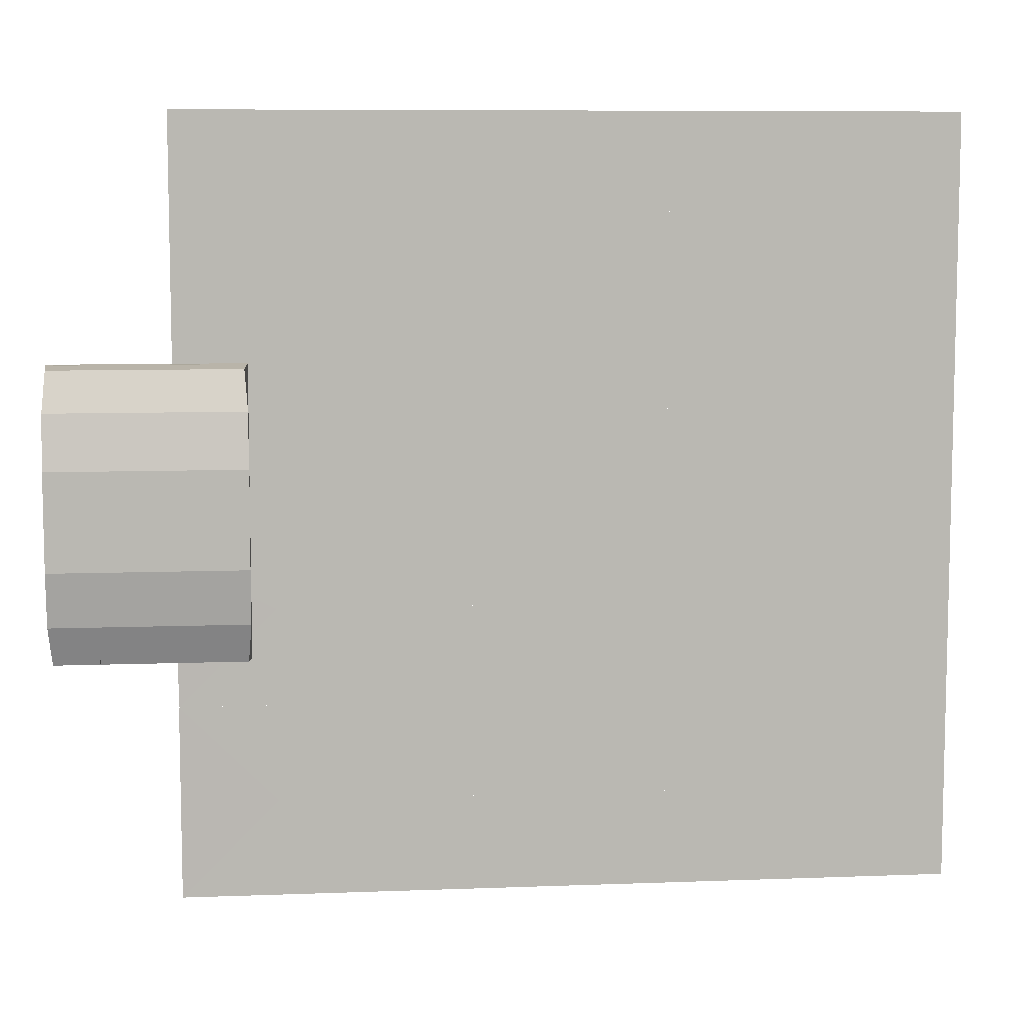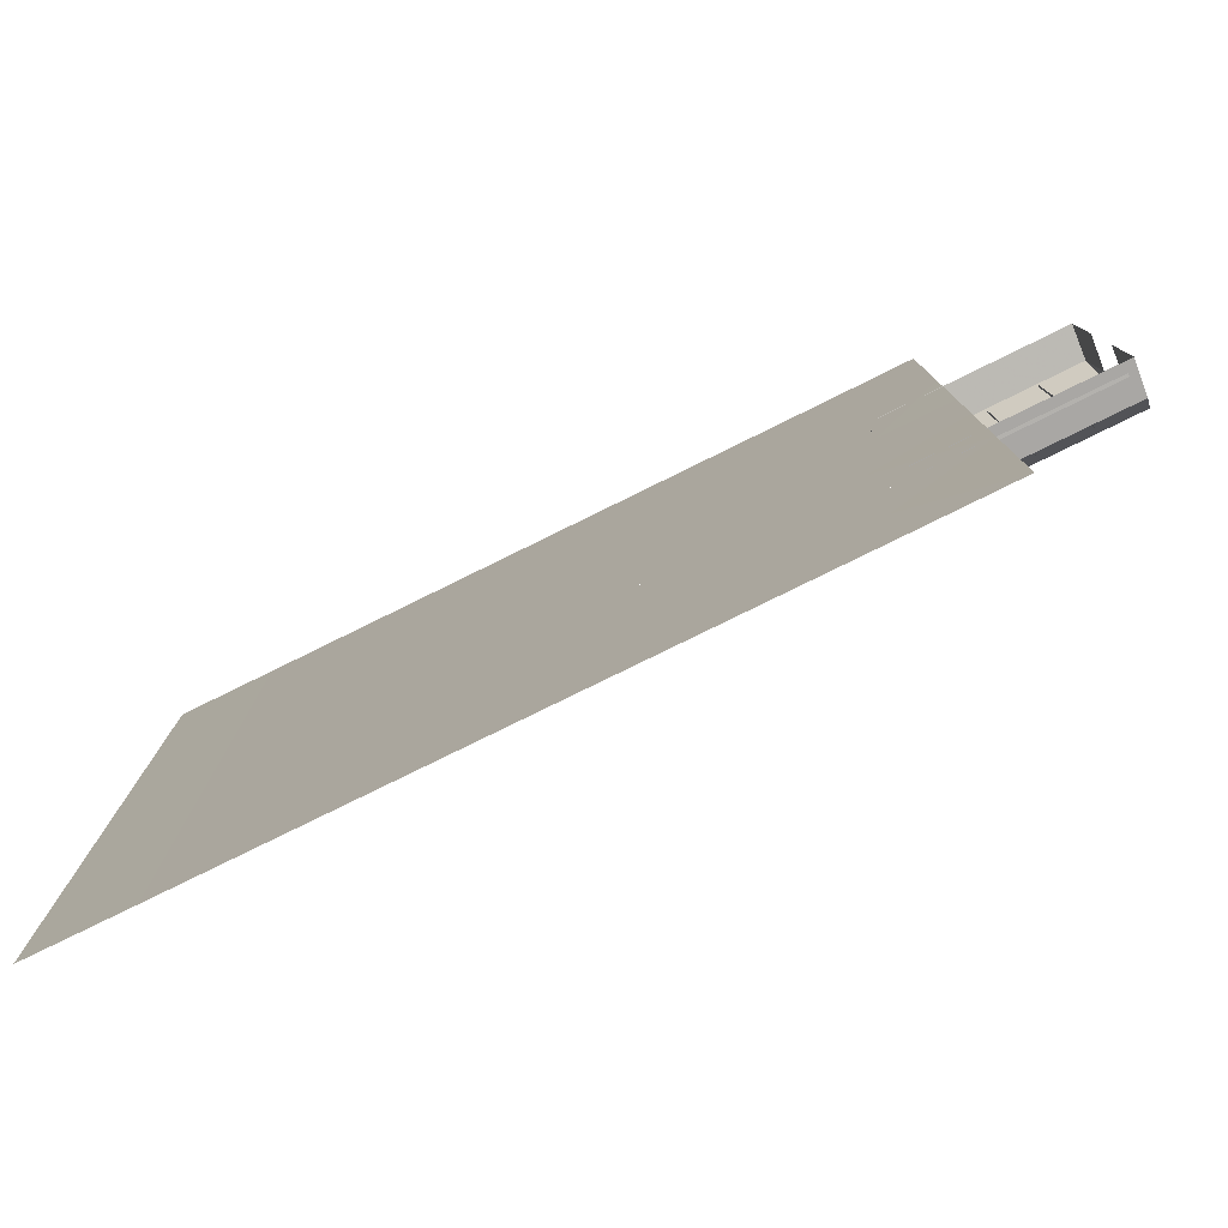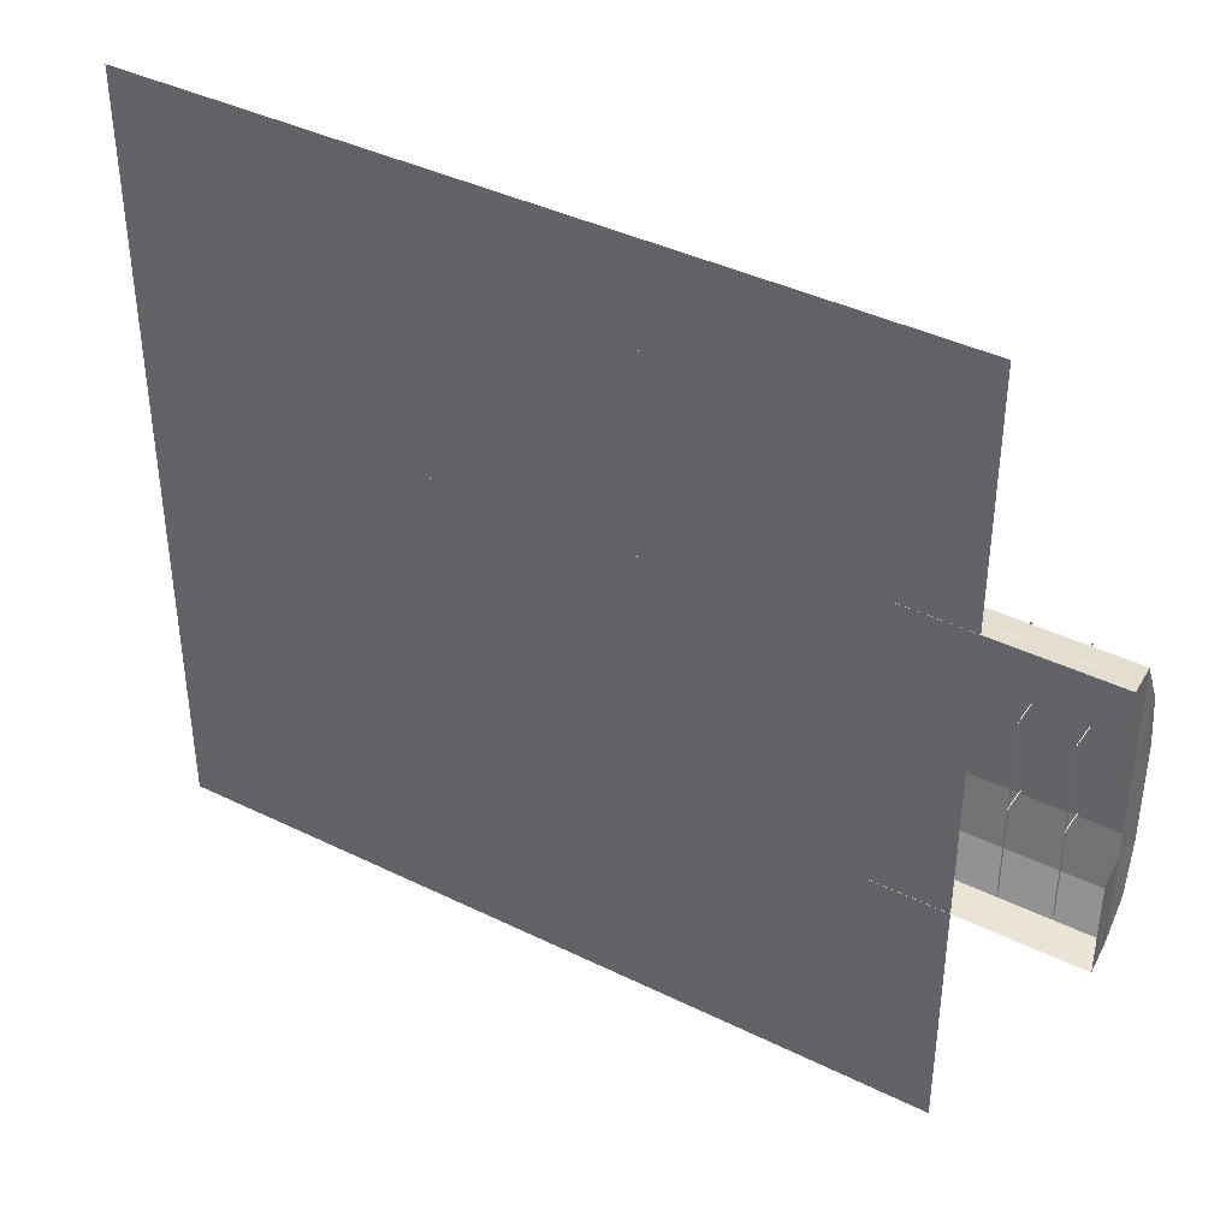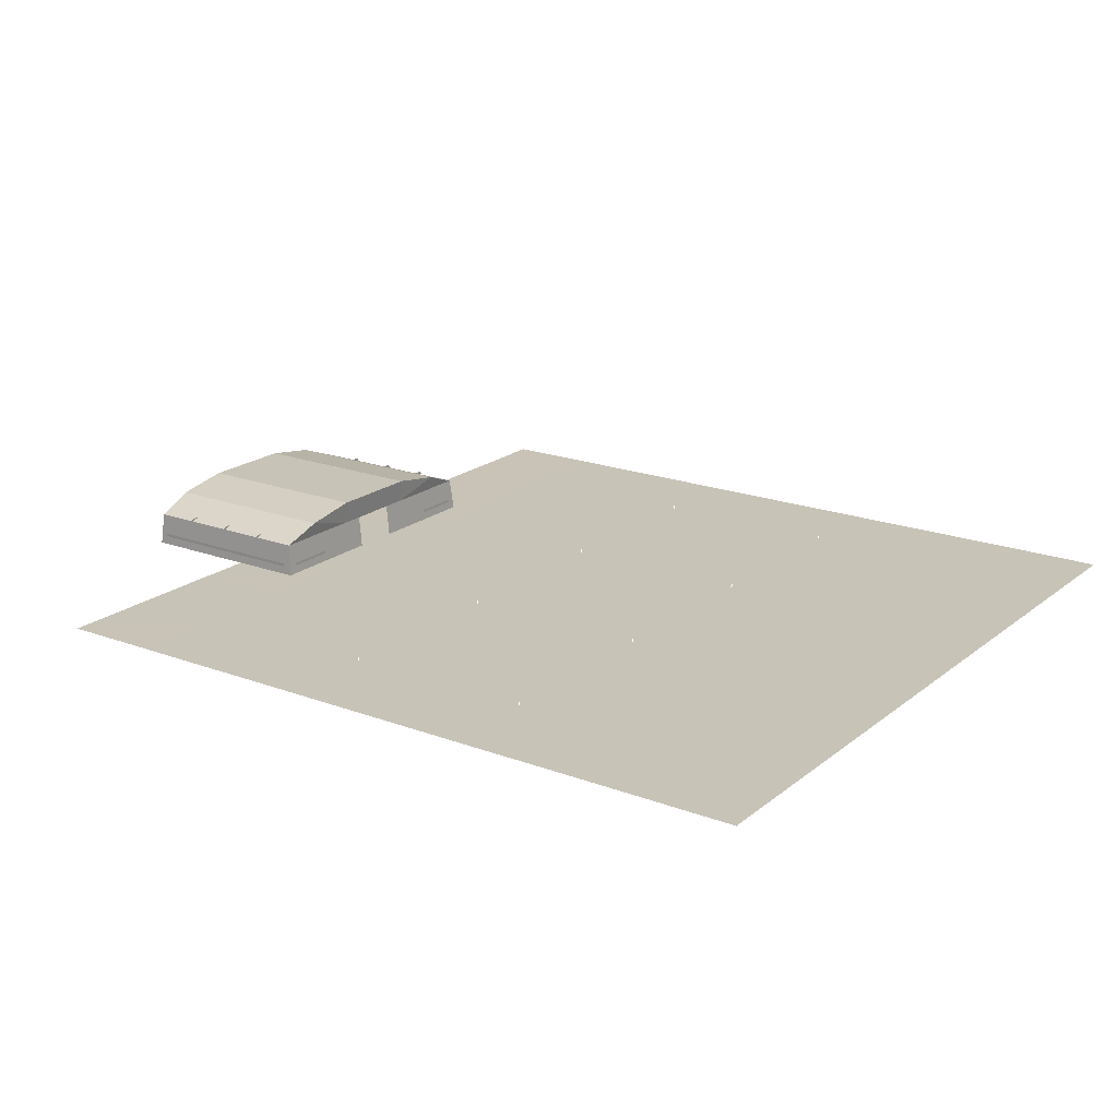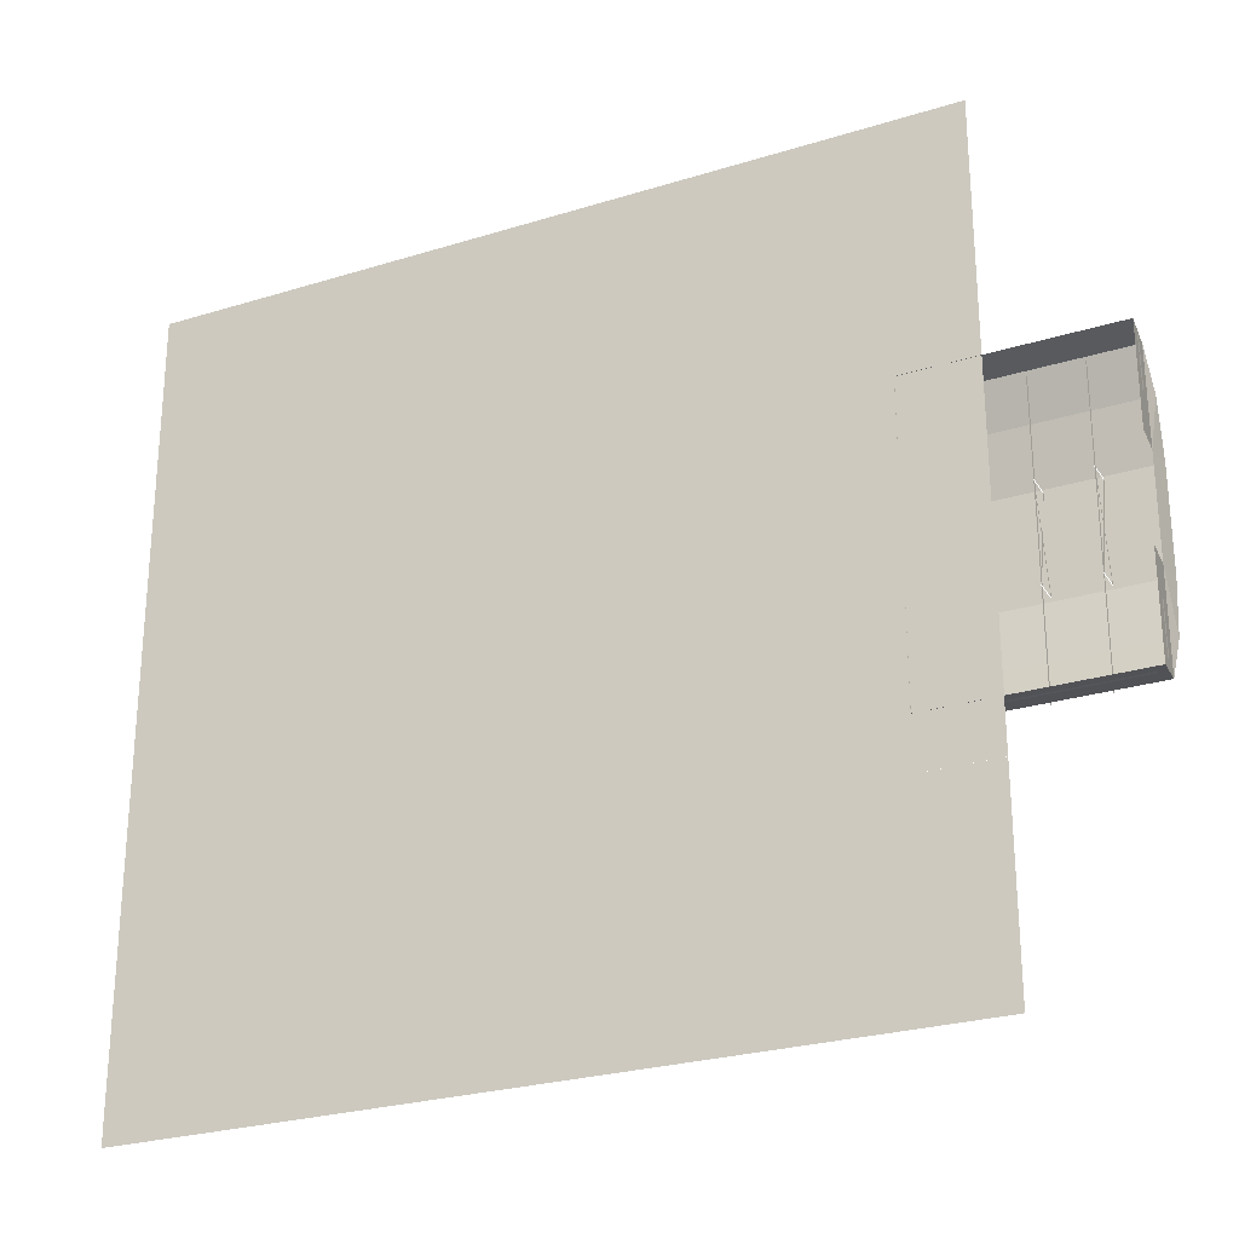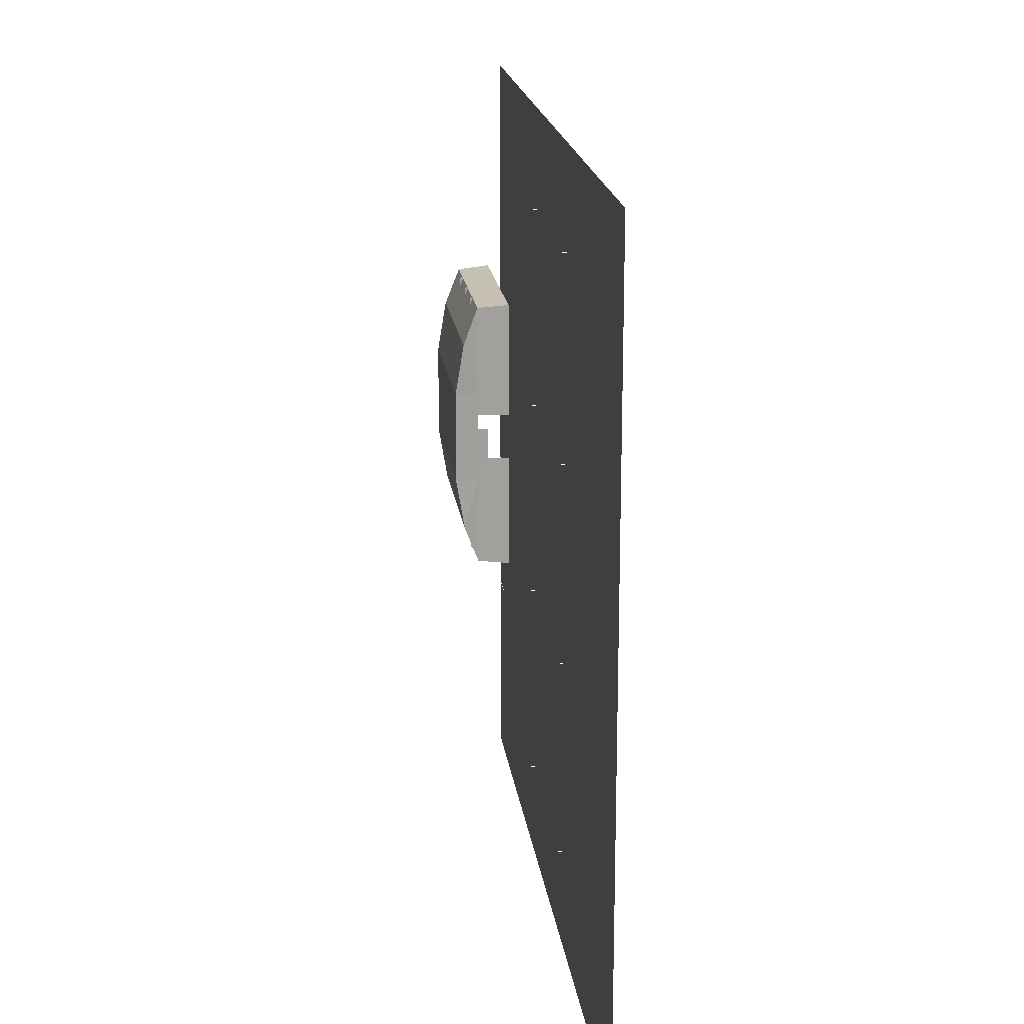
<metadata>
{"format":"obj","ext":"obj","renderer":"f3d","projection":"perspective","resolution":1024,"background":"white","views":[{"elev":8.1,"azim":-6.0,"up":"+Y"},{"elev":-79.2,"azim":-153.8,"up":"+Y"},{"elev":40.1,"azim":-148.8,"up":"+Y"},{"elev":19.6,"azim":34.9,"up":"+Z"},{"elev":-26.2,"azim":-153.9,"up":"+Y"},{"elev":18.6,"azim":82.8,"up":"+Y"}]}
</metadata>
<code>
v -20.48 20.48 0.01
v -15.36 20.48 0.02
v -15.36 15.36 0.02
v -20.48 10.24 0.01
v -15.36 10.24 0.02
v -15.36 5.12 0.02
v -16.64 2.56 0.02
v -20.48 2.56 0.02
v -20.48 -2.56 0.02
v -16.64 -2.56 0.02
v -15.36 -5.12 0.02
v -20.48 -10.24 0.01
v -15.36 -10.24 0.02
v -20.48 -10.24 0.02
v -15.36 -15.36 0.02
v -20.48 -20.48 0.01
v -15.36 -20.48 0.02
v -12.8 -20.48 0.02
v -12.8 -15.36 0.02
v -5.12 -15.36 0.02
v -5.12 -20.48 0.02
v -12.8 -10.24 0.02
v -5.12 -10.24 0.02
v -5.12 -5.12 0.02
v -12.8 -5.12 0.02
v -5.12 0 0.02
v -12.8 0 0.02
v -5.12 5.12 0.02
v -12.8 5.12 0.02
v -5.12 10.24 0.02
v -12.8 10.24 0.02
v -5.12 15.36 0.02
v -12.8 15.36 0.02
v -5.12 20.48 0.02
v -12.8 20.48 0.02
v 5.12 20.48 0.02
v 5.12 15.36 0.02
v 12.8 15.36 0.02
v 12.8 20.48 0.02
v 12.8 10.24 0.02
v 5.12 10.24 0.02
v 12.8 5.12 0.02
v 5.12 5.12 0.02
v 12.8 0 0.02
v 5.12 0 0.02
v 12.8 -5.12 0.02
v 5.12 -5.12 0.02
v 12.8 -10.24 0.02
v 5.12 -10.24 0.02
v 12.8 -15.36 0.02
v 5.12 -15.36 0.02
v 12.8 -20.48 0.02
v 5.12 -20.48 0.02
v 15.36 -20.48 0.02
v 20.48 -20.48 0.01
v 15.36 -15.36 0.02
v 20.48 -10.24 0.01
v 15.36 -10.24 0.02
v 15.36 -5.12 0.02
v 20.48 0 0.01
v 15.36 0 0.02
v 15.36 5.12 0.02
v 20.48 10.24 0.01
v 15.36 10.24 0.02
v 20.48 20.48 0.01
v 15.36 15.36 0.02
v 15.36 20.48 0.02
v -0.32 17.92 0.02
v 0.32 17.92 0.02
v 0.32 14.08 0.02
v 0.32 7.68 0.02
v 0.32 2.56 0.02
v 0.32 -3.84 0.02
v 0.32 -7.68 0.02
v 0.32 -14.08 0.02
v 0.32 -17.92 0.02
v -0.32 -17.92 0.02
v -0.32 -14.08 0.02
v -0.32 -7.68 0.02
v -0.32 -3.84 0.02
v -0.32 2.56 0.02
v -0.32 7.68 0.02
v -0.32 14.08 0.02
v -5.12 15.36 0.18
v -5.12 5.12 0.18
v -5.12 -5.12 0.18
v -5.12 -15.36 0.18
v 5.12 -15.36 0.18
v 5.12 -5.12 0.18
v 5.12 5.12 0.18
v 5.12 15.36 0.18
v 5.12 15.36 0.24
v 5.12 5.12 0.24
v 5.12 -5.12 0.24
v 5.12 -15.36 0.24
v -5.12 -15.36 0.24
v -5.12 -5.12 0.24
v -5.12 5.12 0.24
v -5.12 15.36 0.24
v -26.88 -2.56 0
v -26.72 -2.56 1.76
v -26.72 -7.52 1.76
v -26.88 -7.68 0
v -26.88 2.56 0
v -26.72 2.56 1.76
v -26.72 7.52 1.76
v -26.88 7.68 0
v -16.64 -7.68 0
v -16.8 -7.52 1.76
v -16.8 7.52 1.76
v -16.64 7.68 0
v -16.8 -2.56 1.76
v -16.8 2.56 1.76
v -16.64 5.44 2.56
v -16.64 2.56 3.04
v -16.64 -5.44 2.56
v -16.64 -2.56 3.04
v -26.88 5.44 2.56
v -26.88 2.56 3.04
v -26.88 -5.44 2.56
v -26.88 -2.56 3.04
v -21.76 7.68 1.76
v -21.76 -7.68 1.76
v -21.76 -7.52 1.92
v -21.76 7.52 1.92
v -21.76 2.4 1.76
v -21.76 2.4 3.04
v -21.76 -2.4 1.76
v -21.76 -2.4 3.04
v -21.76 2.4 1.84
v -21.76 -2.4 2.96
v -21.76 -2.4 1.84
v -21.76 2.4 2.96
v -24.32 7.68 1.76
v -24.32 -7.68 1.76
v -24.32 -7.52 1.92
v -24.32 7.52 1.92
v -24.32 -2.4 1.76
v -24.32 -2.4 3.04
v -24.32 2.4 1.76
v -24.32 2.4 3.04
v -24.32 -2.4 1.84
v -24.32 2.4 2.96
v -24.32 2.4 1.84
v -24.32 -2.4 2.96
v -19.2 7.68 1.76
v -19.2 -7.68 1.76
v -19.2 -7.52 1.92
v -19.2 7.52 1.92
v -19.2 -2.4 1.76
v -19.2 -2.4 3.04
v -19.2 2.4 1.76
v -19.2 2.4 3.04
v -19.2 -2.4 1.84
v -19.2 2.4 2.96
v -19.2 2.4 1.84
v -19.2 -2.4 2.96
v -16.64 7.2 0.48
v -16.64 7.2 0.64
v -16.64 4.64 0.64
v -16.64 4.64 0.48
v -16.64 -7.2 0.48
v -16.64 -7.2 0.64
v -16.64 -4.64 0.64
v -16.64 -4.64 0.48
v -17.12 -7.68 0.48
v -17.12 -7.68 0.64
v -26.4 -7.68 0.64
v -26.4 -7.68 0.48
v -26.88 -7.2 0.48
v -26.88 -7.2 0.64
v -26.88 -4.64 0.64
v -26.88 -4.64 0.48
v -26.88 7.2 0.48
v -26.88 7.2 0.64
v -26.88 4.64 0.64
v -26.88 4.64 0.48
v -17.12 7.68 0.48
v -17.12 7.68 0.64
v -26.4 7.68 0.64
v -26.4 7.68 0.48
v -16.64 1.28 0.02
v -16.8 1.28 1.76
v -16.64 -1.28 0.02
v -16.8 -1.28 1.76
l 91 92
l 90 93
l 89 94
l 88 95
l 87 96
l 86 97
l 85 98
l 84 99
l 32 84
l 28 85
l 24 86
l 20 87
l 88 51
l 89 47
l 43 90
l 91 37
l 126 127
l 128 129
l 138 139
l 140 141
l 150 151
l 152 153
f 1 2 3
f 3 1 4
f 4 5 3
f 4 5 6
f 4 6 7
f 7 8 4
f 9 10 11
f 11 12 9
f 11 13 12
f 14 13 15
f 15 16 14
f 16 15 17
f 18 19 20
f 20 21 18
f 19 22 23
f 23 20 19
f 22 23 24
f 24 25 22
f 25 24 26
f 26 27 25
f 27 26 28
f 28 29 27
f 29 28 30
f 30 31 29
f 31 30 32
f 32 33 31
f 33 32 34
f 34 35 33
f 36 37 38
f 38 39 36
f 37 38 40
f 40 41 37
f 41 40 42
f 42 43 41
f 43 42 44
f 44 45 43
f 45 44 46
f 46 47 45
f 47 46 48
f 48 49 47
f 49 48 50
f 50 51 49
f 51 50 52
f 52 53 51
f 54 55 56
f 56 55 57
f 57 58 56
f 58 59 57
f 57 60 61
f 61 59 57
f 61 62 63
f 63 60 61
f 62 64 63
f 63 65 66
f 66 64 63
f 65 66 67
f 2 35 33
f 33 3 2
f 33 3 5
f 5 31 33
f 31 5 6
f 6 29 31
f 29 6 7
f 7 27 29
f 27 7 10
f 10 27 25
f 25 11 10
f 11 25 22
f 22 13 11
f 13 22 19
f 19 15 13
f 15 19 18
f 18 17 15
f 7 10 9
f 9 8 7
f 66 67 39
f 39 38 66
f 38 66 64
f 64 40 38
f 40 64 62
f 62 42 40
f 42 62 61
f 61 44 42
f 44 61 59
f 59 46 44
f 46 59 58
f 58 48 46
f 48 58 56
f 56 50 48
f 50 56 54
f 54 52 50
f 36 34 68
f 68 69 36
f 69 36 37
f 37 70 69
f 70 37 41
f 41 71 70
f 41 43 72
f 72 71 41
f 72 43 45
f 45 72 73
f 73 47 45
f 73 74 49
f 49 47 73
f 74 75 51
f 51 47 74
f 75 51 53
f 53 76 75
f 76 53 21
f 21 77 76
f 77 78 20
f 20 21 77
f 78 79 23
f 23 20 78
f 79 80 24
f 24 23 79
f 80 81 26
f 26 24 80
f 81 26 28
f 28 30 82
f 82 81 28
f 30 32 83
f 83 82 30
f 32 34 68
f 68 83 32
f 83 82 71
f 71 70 83
f 81 80 73
f 73 72 81
f 79 78 75
f 75 74 79
f 78 75 76
f 76 77 78
f 79 74 73
f 73 80 79
f 81 72 71
f 71 82 81
f 68 69 70
f 70 83 68
f 100 101 102
f 102 103 100
f 104 105 106
f 106 107 104
f 102 103 108
f 108 109 102
f 110 111 107
f 107 106 110
f 10 112 109
f 109 108 10
f 7 113 110
f 110 111 7
f 110 114 113
f 114 115 113
f 109 116 112
f 112 116 117
f 112 117 115
f 115 113 112
f 106 118 105
f 118 119 105
f 102 120 101
f 101 120 121
f 101 121 119
f 119 105 101
f 102 120 116
f 116 109 102
f 117 116 120
f 120 121 117
f 115 114 118
f 118 119 115
f 114 118 106
f 106 110 114
f 122 123 124
f 124 125 122
f 126 130 129
f 129 131 126
f 128 132 127
f 127 133 128
f 134 135 136
f 136 137 134
f 138 142 141
f 141 143 138
f 140 144 139
f 139 145 140
f 146 147 148
f 148 149 146
f 150 154 153
f 153 155 150
f 152 156 151
f 151 157 152
f 158 159 160
f 160 161 158
f 162 163 164
f 164 165 162
f 166 167 168
f 168 169 166
f 170 171 172
f 172 173 170
f 174 175 176
f 176 177 174
f 178 179 180
f 180 181 178
f 117 115 119
f 119 121 117
f 182 7 113
f 113 183 182
f 184 10 112
f 112 185 184

</code>
